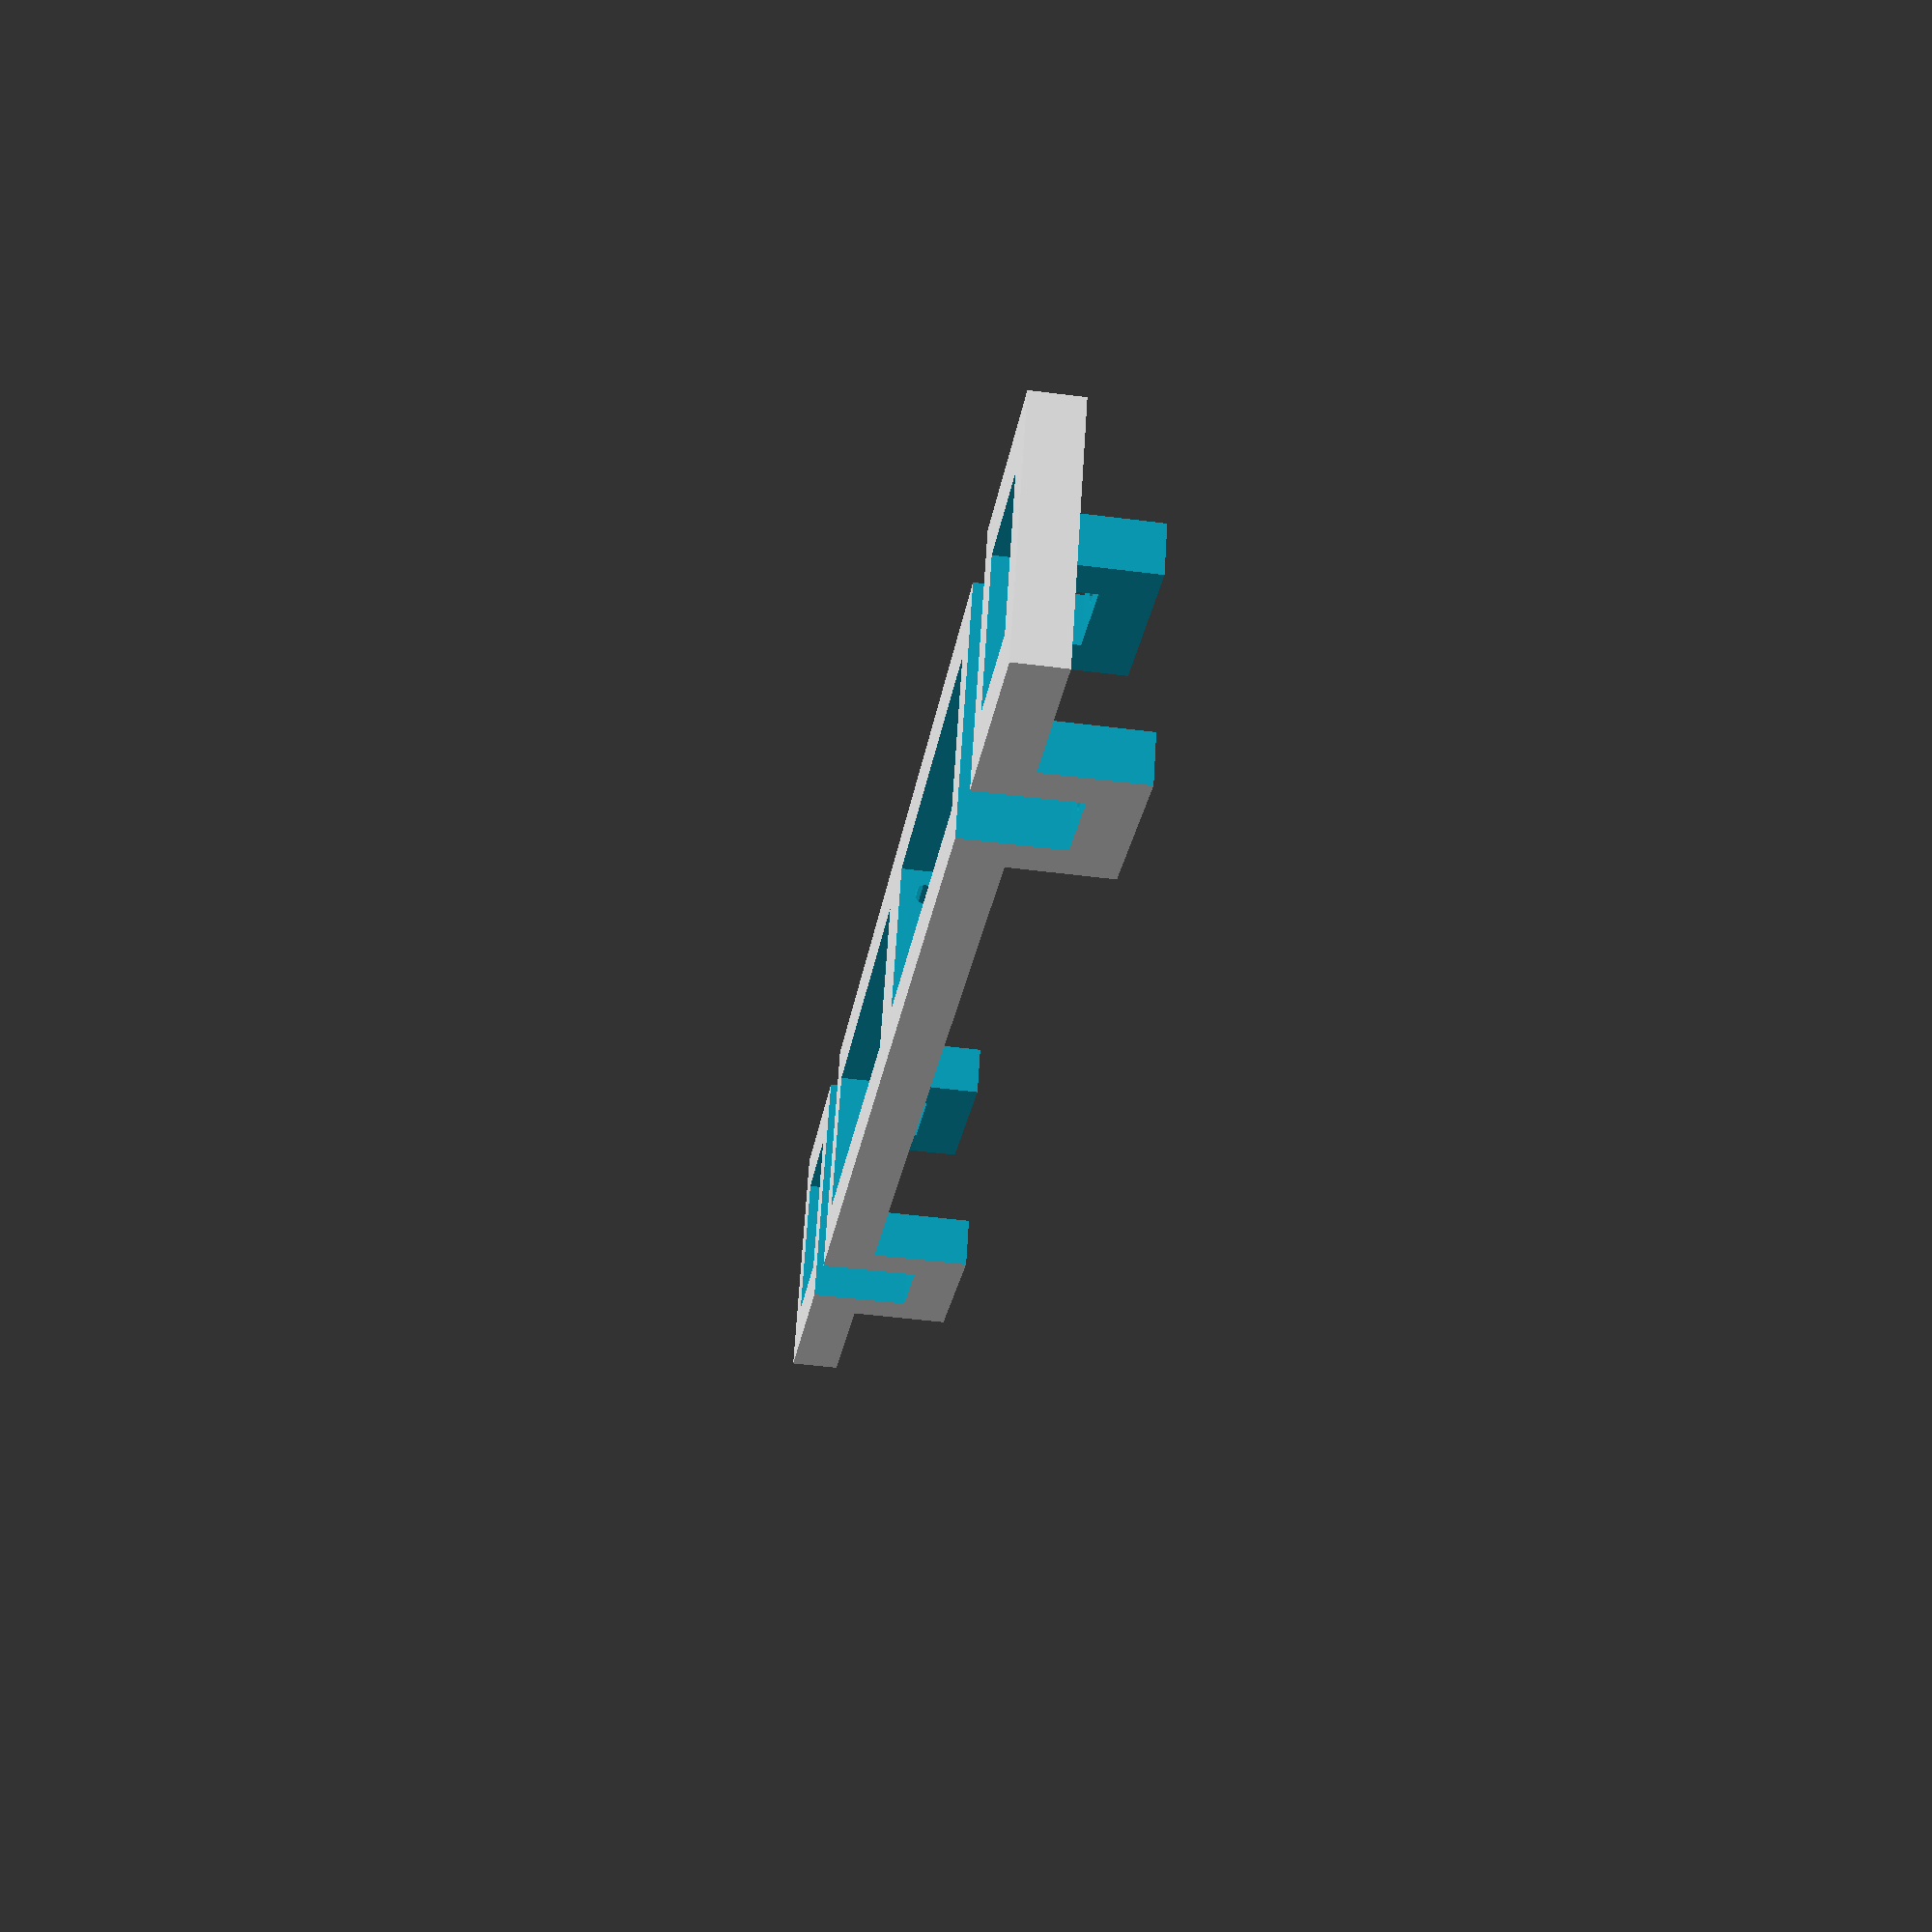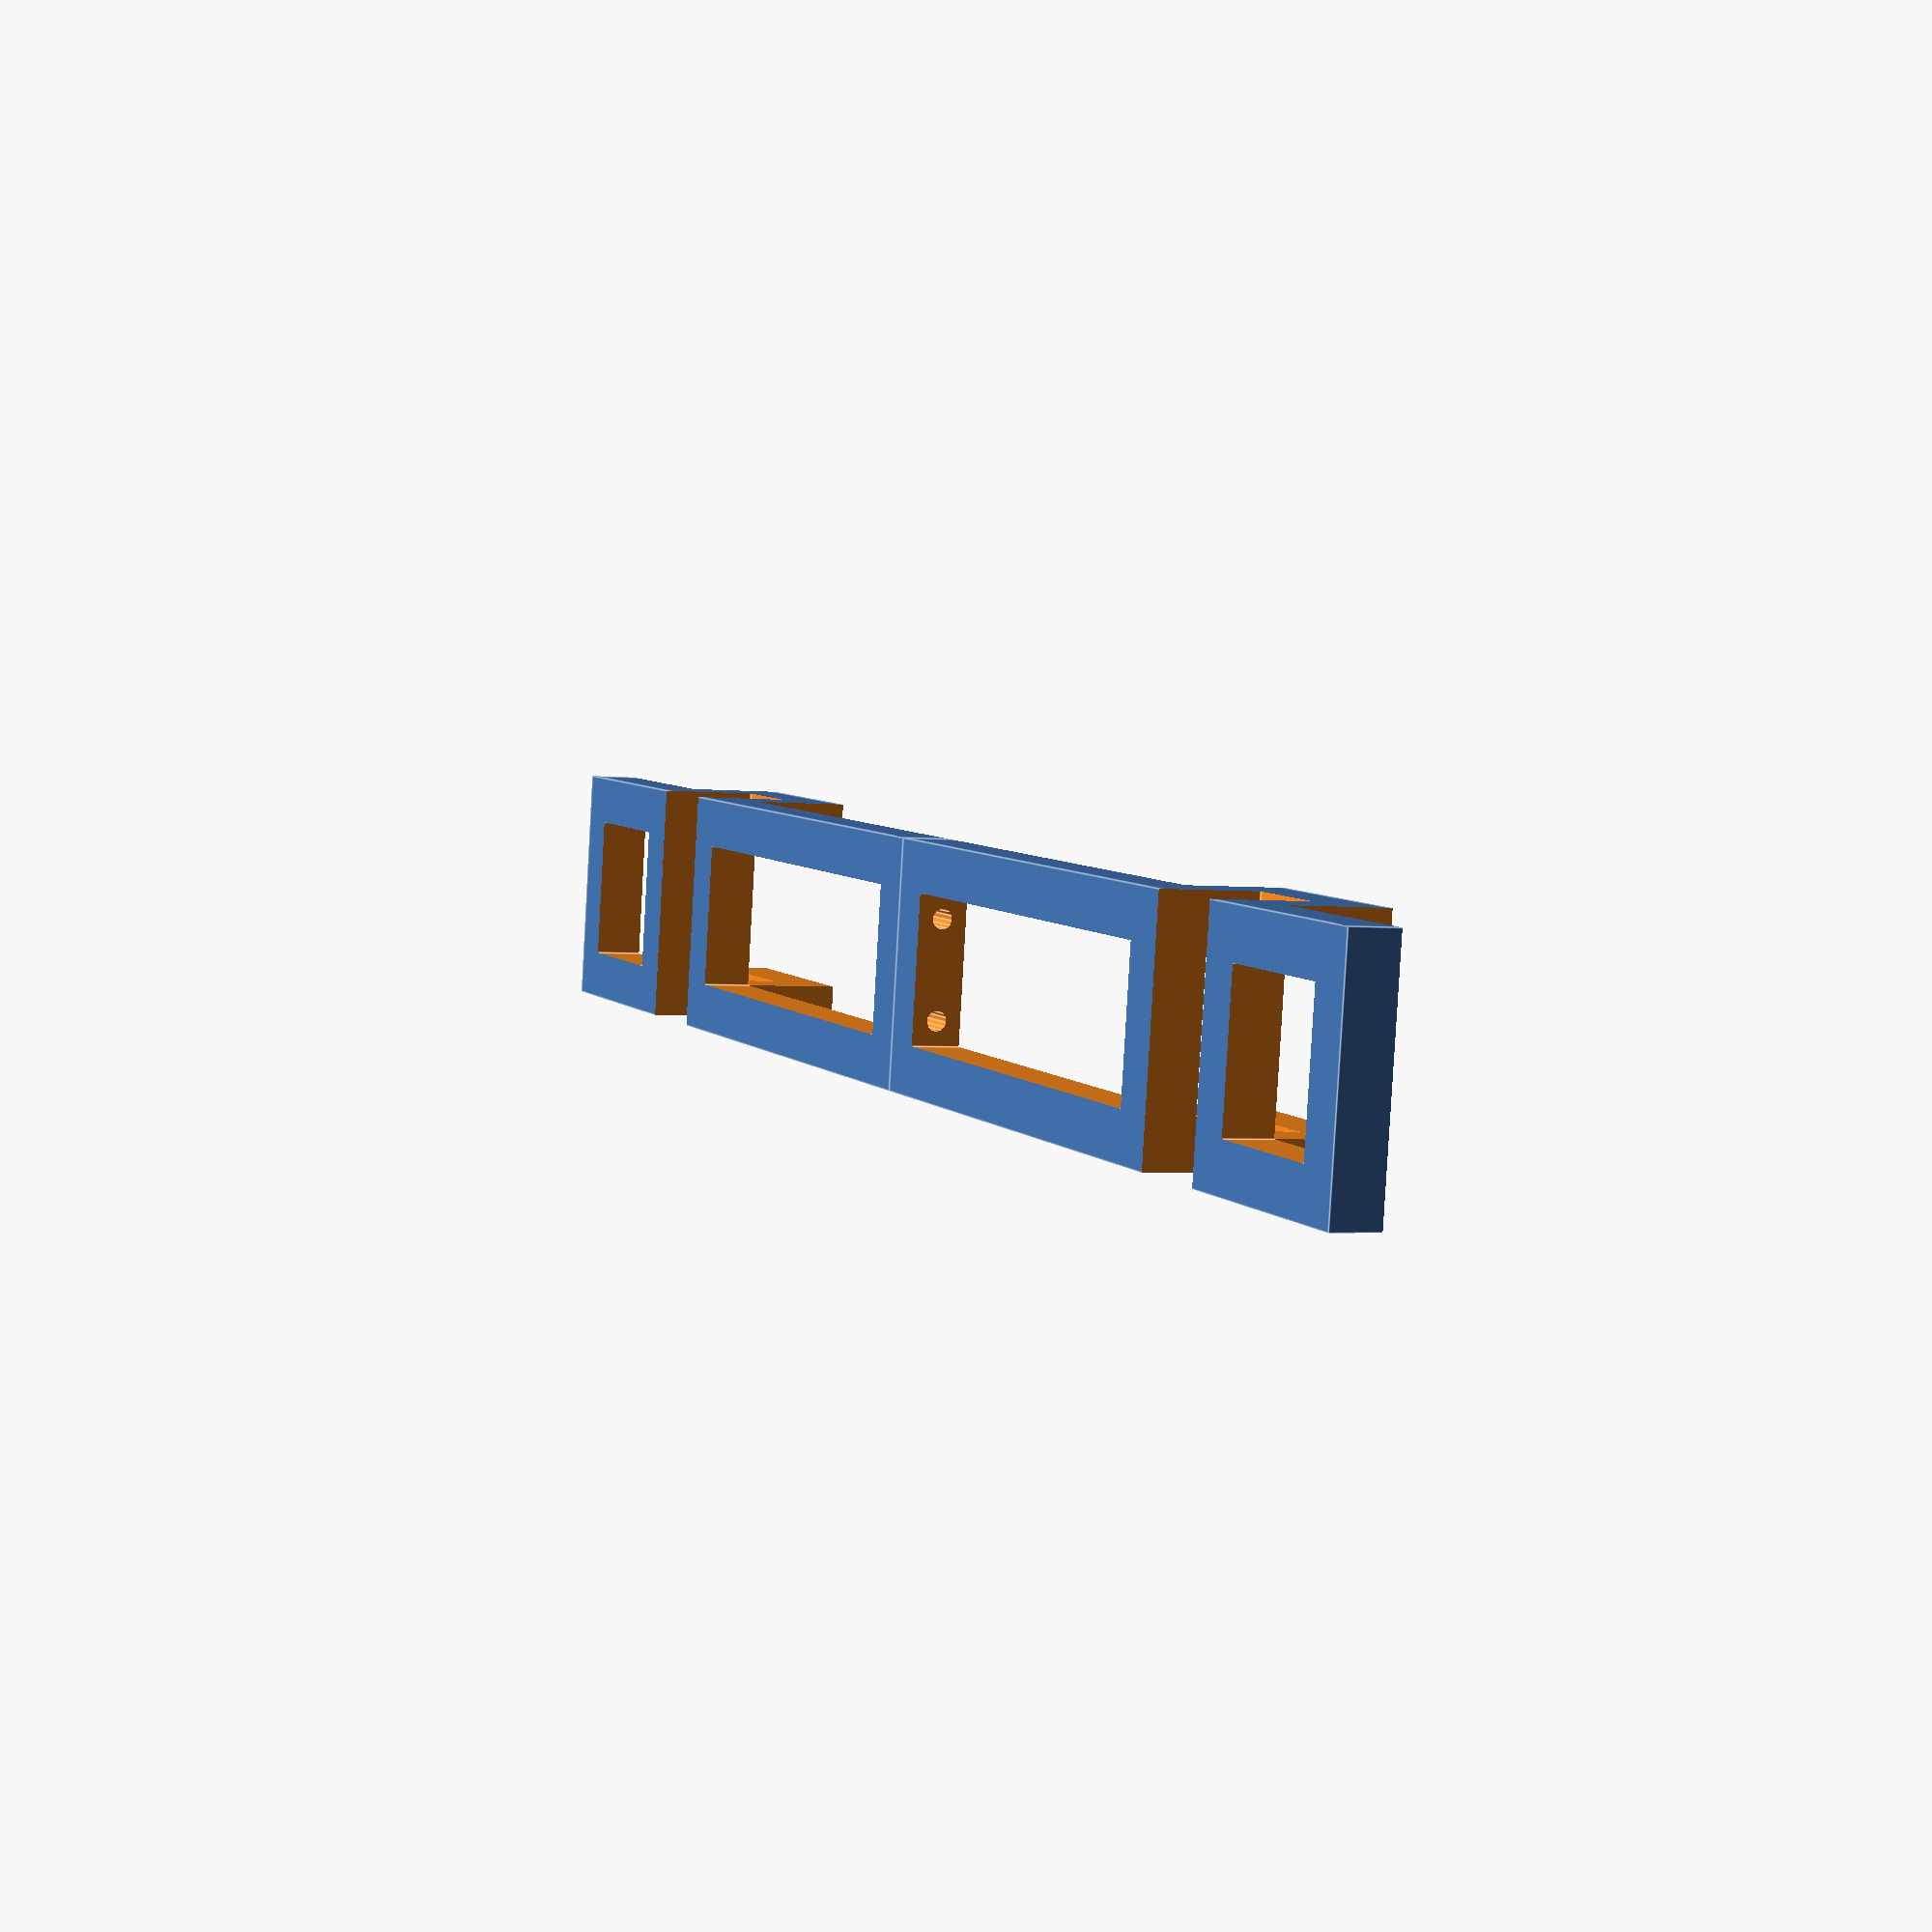
<openscad>
// this file defines the truck frame
$fa = 10;
$fs = 1;


// used parts



// shows truck frame
frame();


// truck frame
module frame()
{
  // put two halfs together
  frameHalf();
  rotate([0,0,180]) frameHalf();
}


// truck frame half
module frameHalf()
{
  difference()
  {
    // basic frame
    translate([0,92.5,25]) cube([50,185,30], center = true);
    
    // remove unused inside
    translate([0,95,15]) cube([30,195,30], center = true);
    
    // shape frame
    translate([0,125,31]) cube([60,20,22], center = true);
    translate([0,52,19]) cube([60,106,22], center = true);
    translate([0,170,19]) cube([60,50,22], center = true);
    
    // remove unused material on shaped frame
    translate([0,57.5,35]) cube([30,95,15], center = true);
    translate([0,160,35]) cube([30,30,15], center = true);
    
    // add holes to mount axles
    translate([20,125,0]) cylinder(d = 4.1, h = 30);
    translate([-20,125,0]) cylinder(d = 4.1, h = 30);
    
    // add holes to put halfs together
    translate([10,5,35]) rotate([90,0,0]) cylinder(d = 4.1, h = 15, center = true);
    translate([-10,5,35]) rotate([90,0,0]) cylinder(d = 4.1, h = 15, center = true);
  } 
}


</openscad>
<views>
elev=228.9 azim=296.2 roll=98.1 proj=p view=wireframe
elev=2.5 azim=98.1 roll=66.2 proj=p view=edges
</views>
